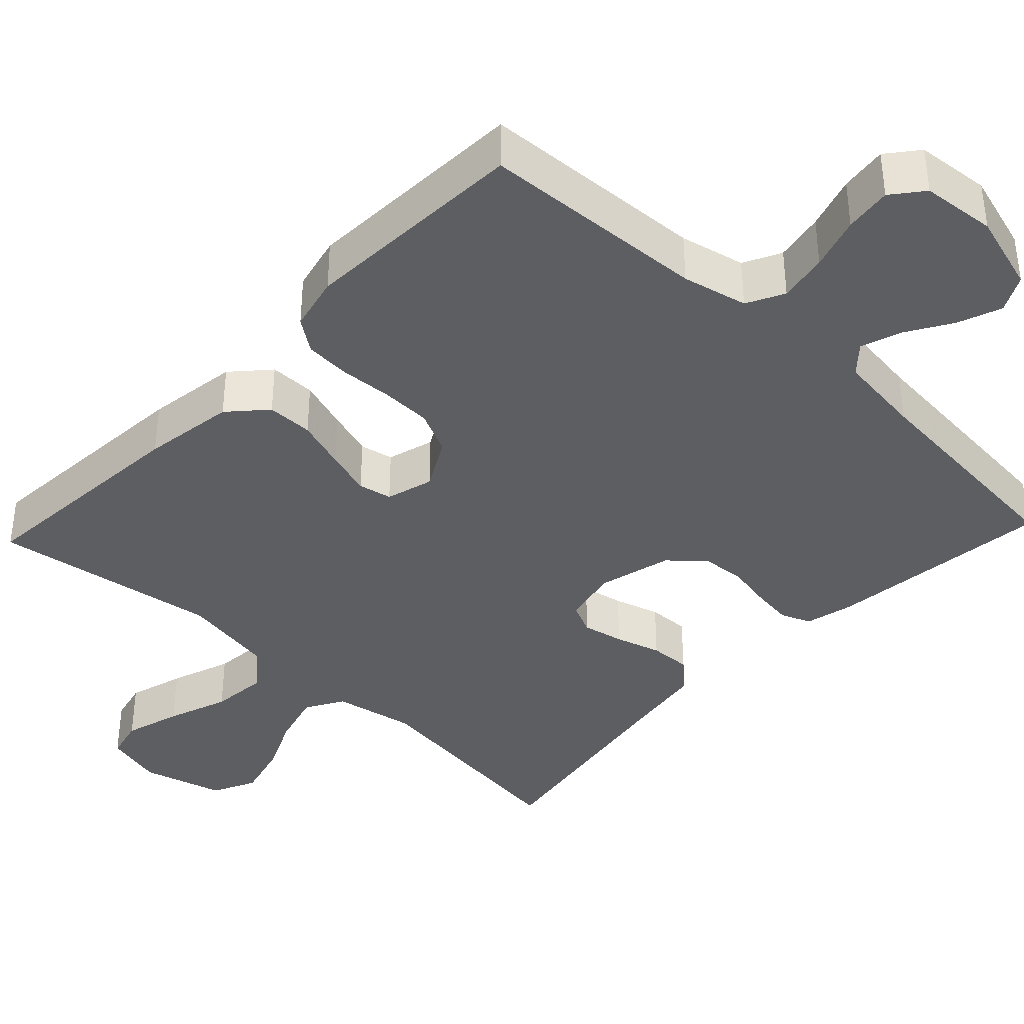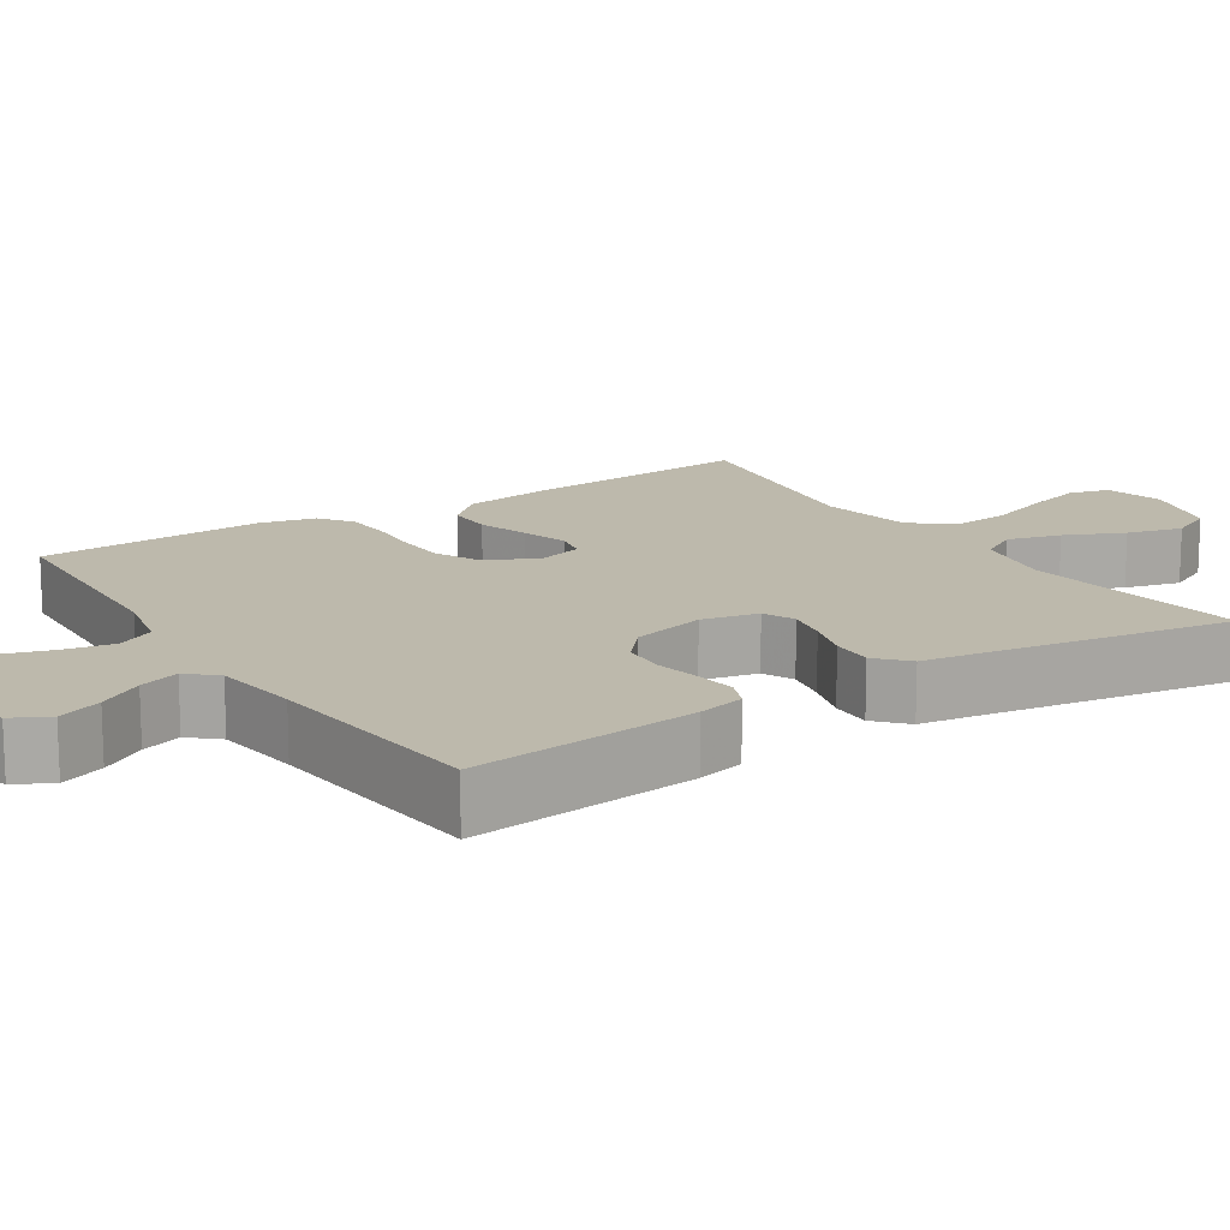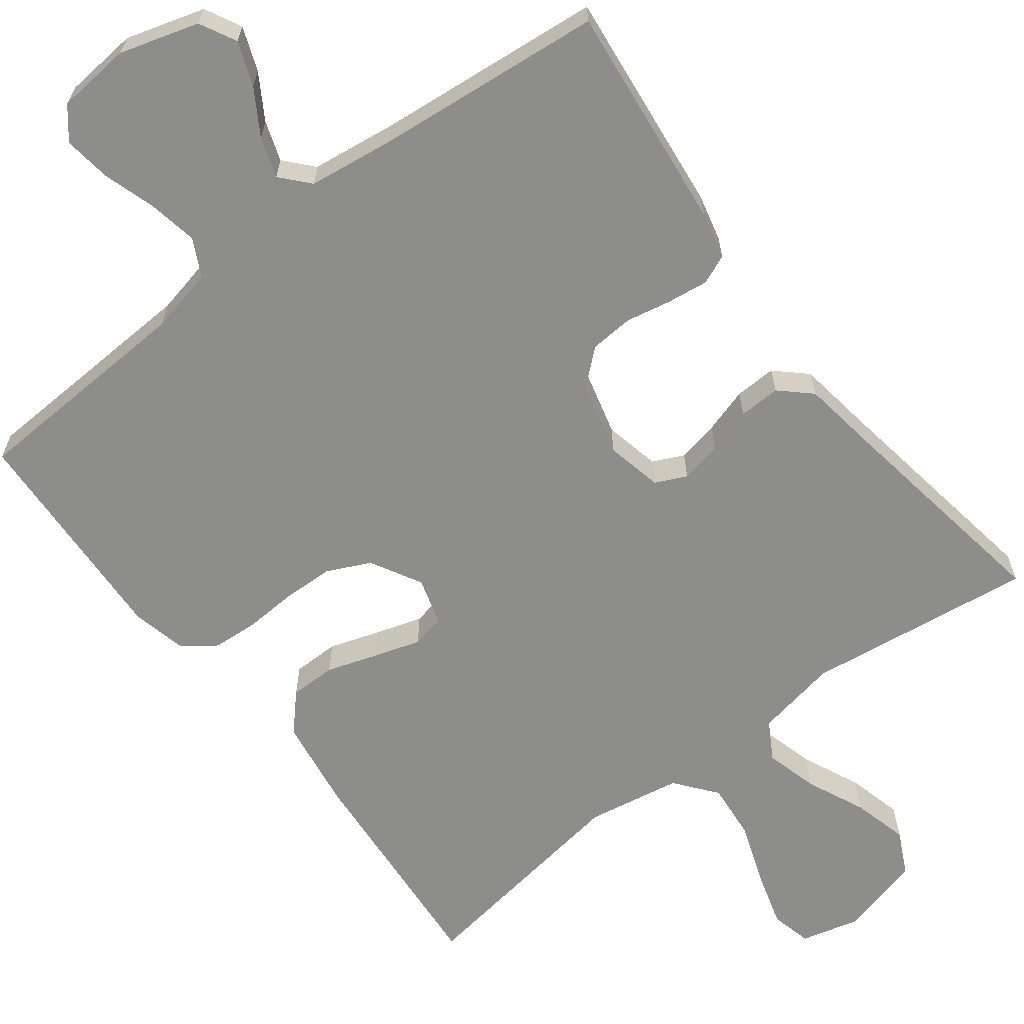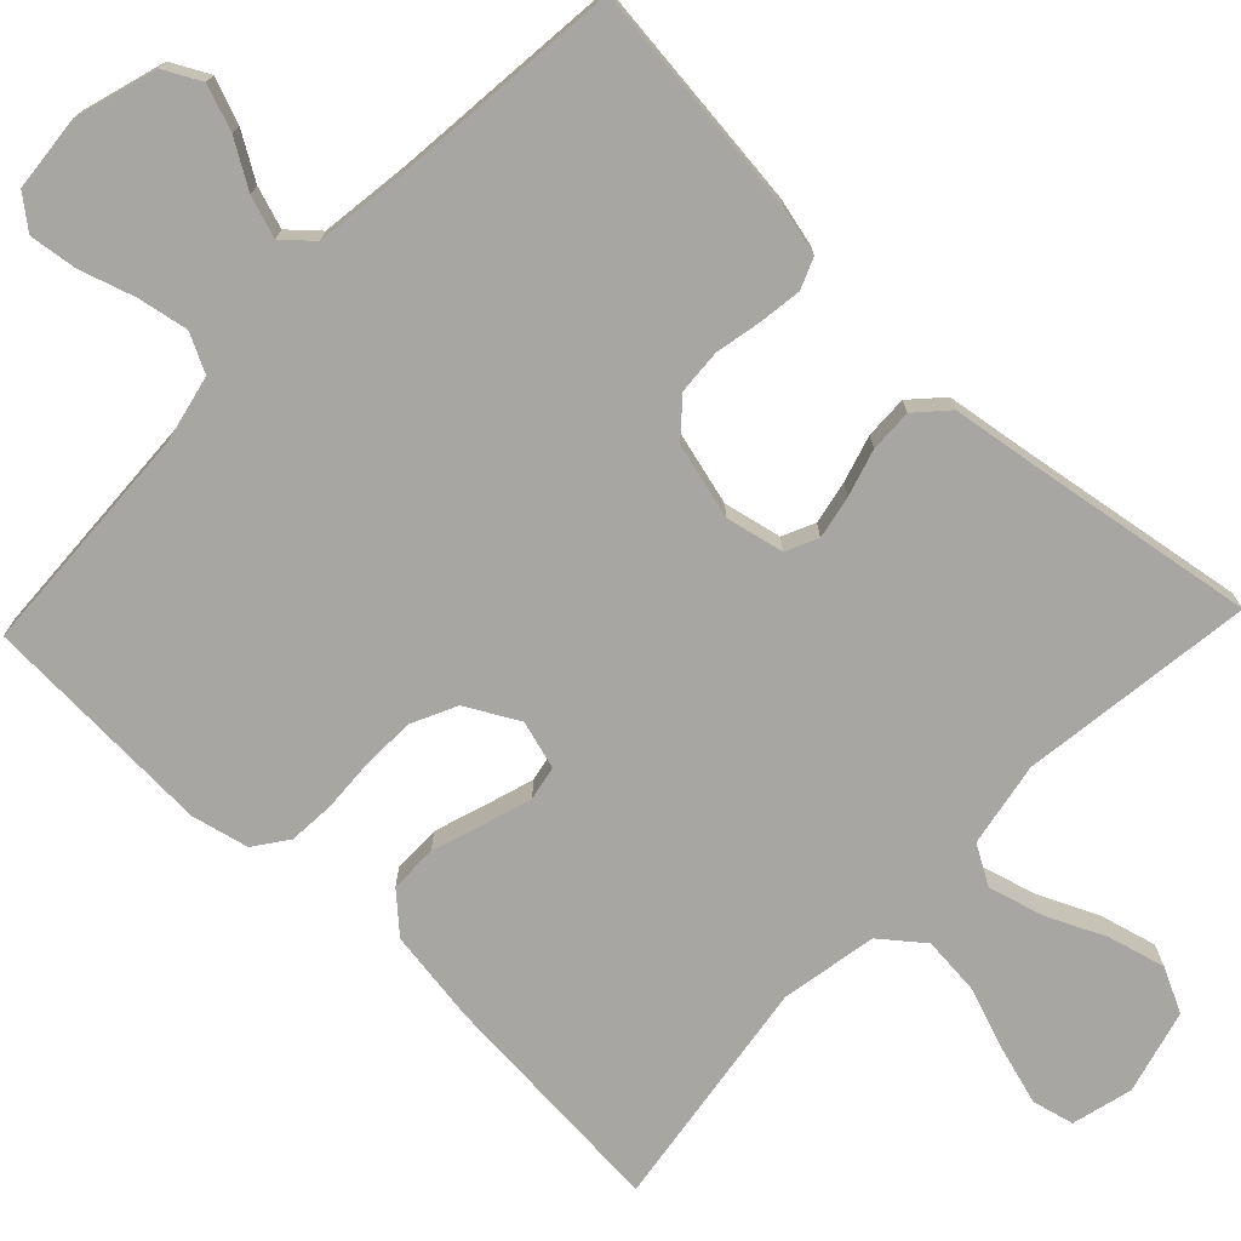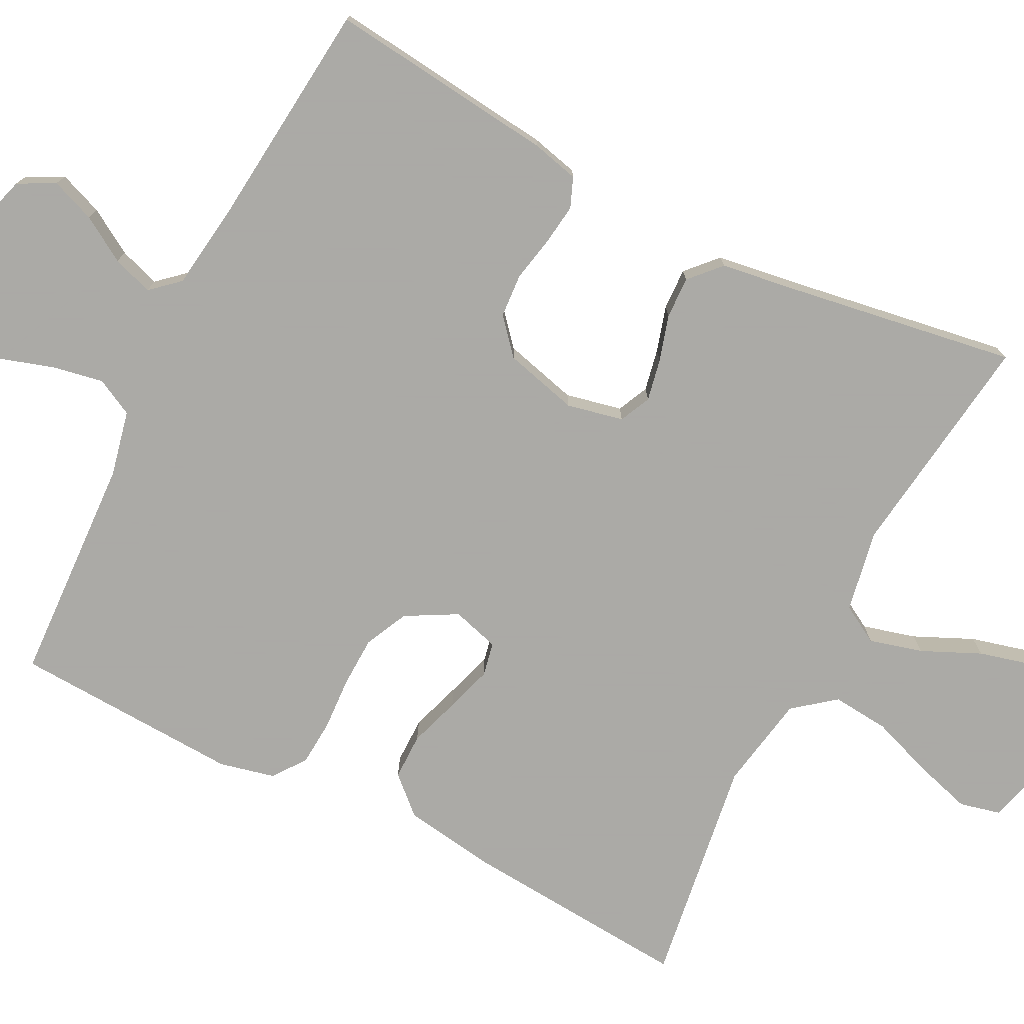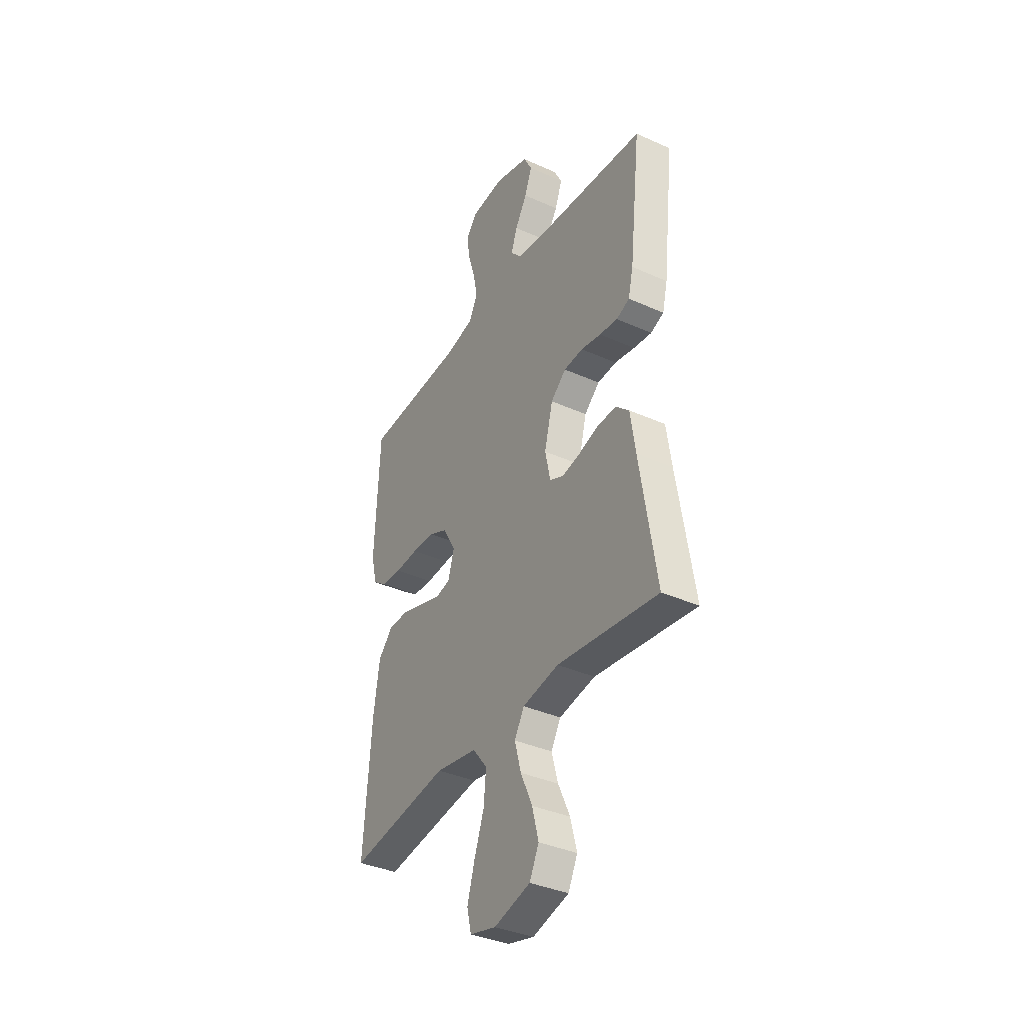
<metadata>
{"format":"obj","ext":"obj","renderer":"f3d","projection":"perspective","resolution":1024,"background":"white","views":[{"elev":-38.4,"azim":-43.3,"up":"+Y"},{"elev":15.0,"azim":57.1,"up":"+Y"},{"elev":-64.5,"azim":37.4,"up":"+Y"},{"elev":-74.1,"azim":46.3,"up":"+Y"},{"elev":-75.7,"azim":63.0,"up":"+Y"},{"elev":-37.1,"azim":60.0,"up":"+Z"}]}
</metadata>
<code>
v 0.5 0.07 -0.5
v 0.2 0.07 -0.461
v 0.092 0.07 -0.481
v 0.063 0.07 -0.531
v 0.082 0.07 -0.601
v 0.117 0.07 -0.678
v 0.136 0.07 -0.751
v 0.108 0.07 -0.808
v 0 0.07 -0.837
v -0.078 0.07 -0.817
v -0.091 0.07 -0.763
v -0.069 0.07 -0.688
v -0.04 0.07 -0.607
v -0.033 0.07 -0.532
v -0.076 0.07 -0.478
v -0.2 0.07 -0.456
v -0.5 0.07 -0.5
v -0.477 0.07 -0.2
v -0.459 0.07 -0.078
v -0.415 0.07 -0.03
v -0.354 0.07 -0.03
v -0.287 0.07 -0.052
v -0.226 0.07 -0.071
v -0.182 0.07 -0.062
v -0.164 0.07 0
v -0.201 0.07 0.067
v -0.258 0.07 0.094
v -0.325 0.07 0.096
v -0.394 0.07 0.092
v -0.454 0.07 0.096
v -0.497 0.07 0.127
v -0.514 0.07 0.2
v -0.5 0.07 0.5
v -0.2 0.07 0.515
v -0.114 0.07 0.534
v -0.089 0.07 0.583
v -0.101 0.07 0.648
v -0.123 0.07 0.718
v -0.131 0.07 0.78
v -0.098 0.07 0.821
v 0 0.07 0.83
v 0.104 0.07 0.799
v 0.129 0.07 0.751
v 0.107 0.07 0.693
v 0.071 0.07 0.634
v 0.053 0.07 0.581
v 0.086 0.07 0.544
v 0.2 0.07 0.529
v 0.5 0.07 0.5
v 0.466 0.07 0.2
v 0.451 0.07 0.138
v 0.412 0.07 0.122
v 0.358 0.07 0.129
v 0.298 0.07 0.141
v 0.241 0.07 0.137
v 0.195 0.07 0.097
v 0.17 0.07 0
v 0.186 0.07 -0.074
v 0.227 0.07 -0.093
v 0.282 0.07 -0.082
v 0.342 0.07 -0.064
v 0.397 0.07 -0.062
v 0.437 0.07 -0.099
v 0.452 0.07 -0.2
v 0.5 0 -0.5
v 0.2 0 -0.461
v 0.092 0 -0.481
v 0.063 0 -0.531
v 0.082 0 -0.601
v 0.117 0 -0.678
v 0.136 0 -0.751
v 0.108 0 -0.808
v 0 0 -0.837
v -0.078 0 -0.817
v -0.091 0 -0.763
v -0.069 0 -0.688
v -0.04 0 -0.607
v -0.033 0 -0.532
v -0.076 0 -0.478
v -0.2 0 -0.456
v -0.5 0 -0.5
v -0.477 0 -0.2
v -0.459 0 -0.078
v -0.415 0 -0.03
v -0.354 0 -0.03
v -0.287 0 -0.052
v -0.226 0 -0.071
v -0.182 0 -0.062
v -0.164 0 0
v -0.201 0 0.067
v -0.258 0 0.094
v -0.325 0 0.096
v -0.394 0 0.092
v -0.454 0 0.096
v -0.497 0 0.127
v -0.514 0 0.2
v -0.5 0 0.5
v -0.2 0 0.515
v -0.114 0 0.534
v -0.089 0 0.583
v -0.101 0 0.648
v -0.123 0 0.718
v -0.131 0 0.78
v -0.098 0 0.821
v 0 0 0.83
v 0.104 0 0.799
v 0.129 0 0.751
v 0.107 0 0.693
v 0.071 0 0.634
v 0.053 0 0.581
v 0.086 0 0.544
v 0.2 0 0.529
v 0.5 0 0.5
v 0.466 0 0.2
v 0.451 0 0.138
v 0.412 0 0.122
v 0.358 0 0.129
v 0.298 0 0.141
v 0.241 0 0.137
v 0.195 0 0.097
v 0.17 0 0
v 0.186 0 -0.074
v 0.227 0 -0.093
v 0.282 0 -0.082
v 0.342 0 -0.064
v 0.397 0 -0.062
v 0.437 0 -0.099
v 0.452 0 -0.2
f 62 63 64
f 61 62 64
f 60 61 64
f 64 1 2
f 60 64 2
f 59 60 2
f 58 59 2 3
f 57 58 3 4
f 52 53 54
f 51 52 54
f 50 51 54
f 49 50 54
f 48 49 54
f 47 48 54 55
f 46 47 55 56
f 43 44 45
f 42 43 45
f 41 42 45
f 40 41 45
f 39 40 45
f 38 39 45
f 37 38 45
f 36 37 45 46
f 46 56 57
f 36 46 57
f 35 36 57
f 32 33 34
f 31 32 34
f 30 31 34
f 29 30 34
f 28 29 34
f 27 28 34 35
f 20 21 22
f 19 20 22
f 18 19 22
f 17 18 22
f 16 17 22
f 15 16 22 23
f 14 15 23 24
f 11 12 13
f 10 11 13
f 9 10 13
f 8 9 13
f 7 8 13
f 6 7 13
f 5 6 13
f 4 5 13 14
f 14 24 25
f 4 14 25
f 57 4 25
f 26 27 35 57
f 25 26 57
f 128 127 126
f 128 126 125
f 128 125 124
f 66 65 128
f 66 128 124
f 66 124 123
f 67 66 123 122
f 68 67 122 121
f 118 117 116
f 118 116 115
f 118 115 114
f 118 114 113
f 118 113 112
f 119 118 112 111
f 120 119 111 110
f 109 108 107
f 109 107 106
f 109 106 105
f 109 105 104
f 109 104 103
f 109 103 102
f 109 102 101
f 110 109 101 100
f 121 120 110
f 121 110 100
f 121 100 99
f 98 97 96
f 98 96 95
f 98 95 94
f 98 94 93
f 98 93 92
f 99 98 92 91
f 86 85 84
f 86 84 83
f 86 83 82
f 86 82 81
f 86 81 80
f 87 86 80 79
f 88 87 79 78
f 77 76 75
f 77 75 74
f 77 74 73
f 77 73 72
f 77 72 71
f 77 71 70
f 77 70 69
f 78 77 69 68
f 89 88 78
f 89 78 68
f 89 68 121
f 121 99 91 90
f 121 90 89
f 1 65 66 2
f 2 66 67 3
f 3 67 68 4
f 4 68 69 5
f 5 69 70 6
f 6 70 71 7
f 7 71 72 8
f 8 72 73 9
f 9 73 74 10
f 10 74 75 11
f 11 75 76 12
f 12 76 77 13
f 13 77 78 14
f 14 78 79 15
f 15 79 80 16
f 16 80 81 17
f 17 81 82 18
f 18 82 83 19
f 19 83 84 20
f 20 84 85 21
f 21 85 86 22
f 22 86 87 23
f 23 87 88 24
f 24 88 89 25
f 25 89 90 26
f 26 90 91 27
f 27 91 92 28
f 28 92 93 29
f 29 93 94 30
f 30 94 95 31
f 31 95 96 32
f 32 96 97 33
f 33 97 98 34
f 34 98 99 35
f 35 99 100 36
f 36 100 101 37
f 37 101 102 38
f 38 102 103 39
f 39 103 104 40
f 40 104 105 41
f 41 105 106 42
f 42 106 107 43
f 43 107 108 44
f 44 108 109 45
f 45 109 110 46
f 46 110 111 47
f 47 111 112 48
f 48 112 113 49
f 49 113 114 50
f 50 114 115 51
f 51 115 116 52
f 52 116 117 53
f 53 117 118 54
f 54 118 119 55
f 55 119 120 56
f 56 120 121 57
f 57 121 122 58
f 58 122 123 59
f 59 123 124 60
f 60 124 125 61
f 61 125 126 62
f 62 126 127 63
f 63 127 128 64
f 64 128 65 1

</code>
